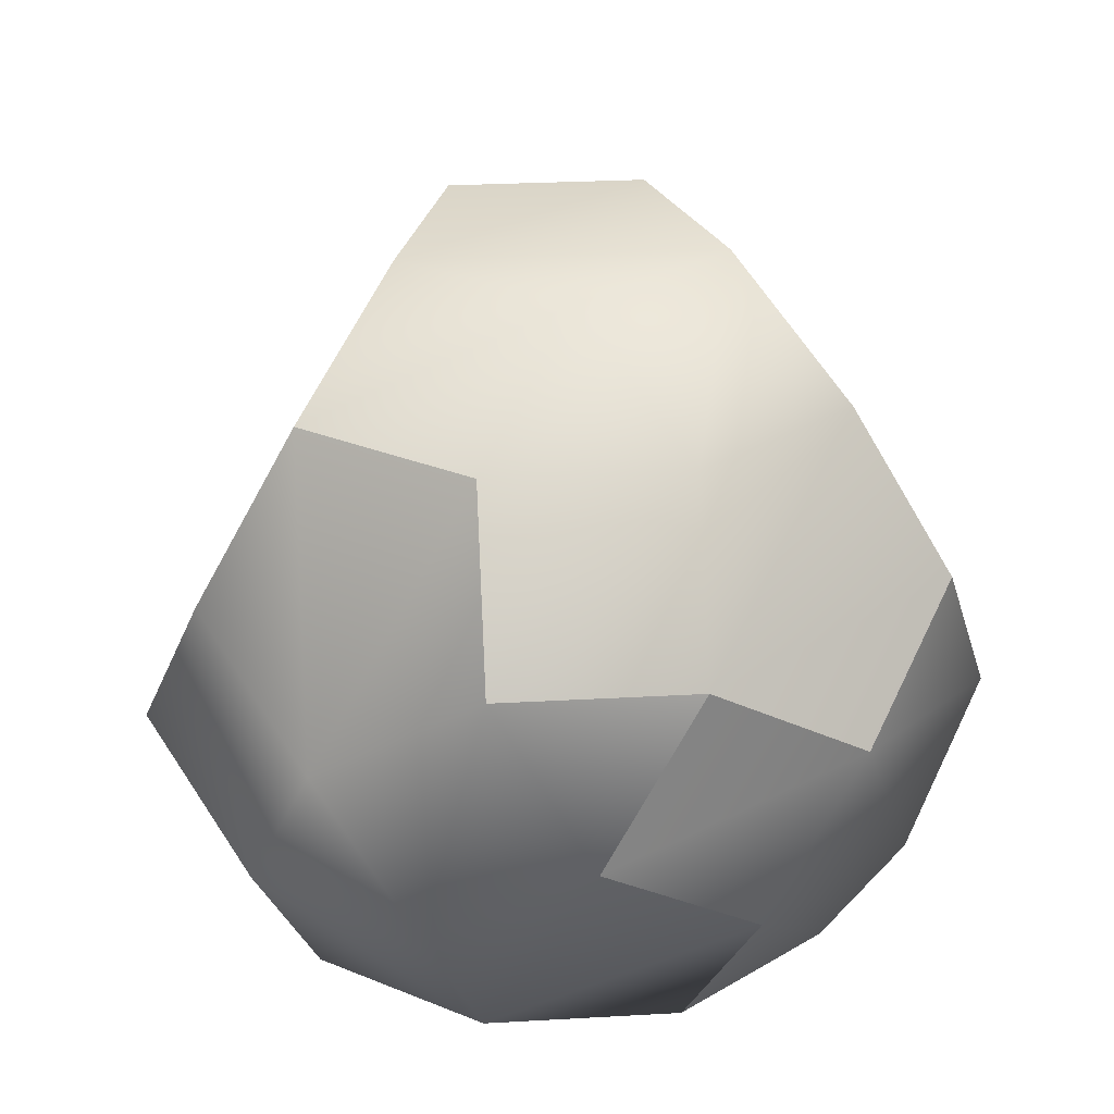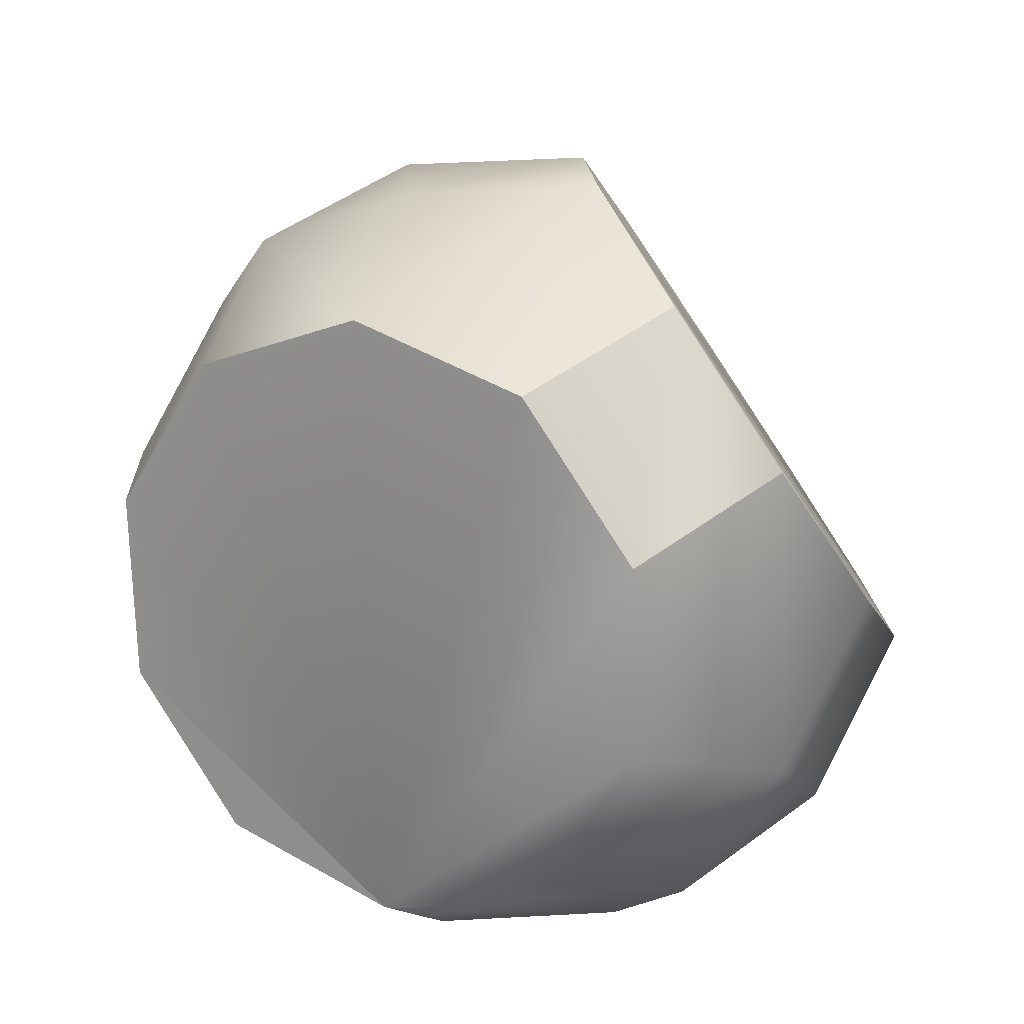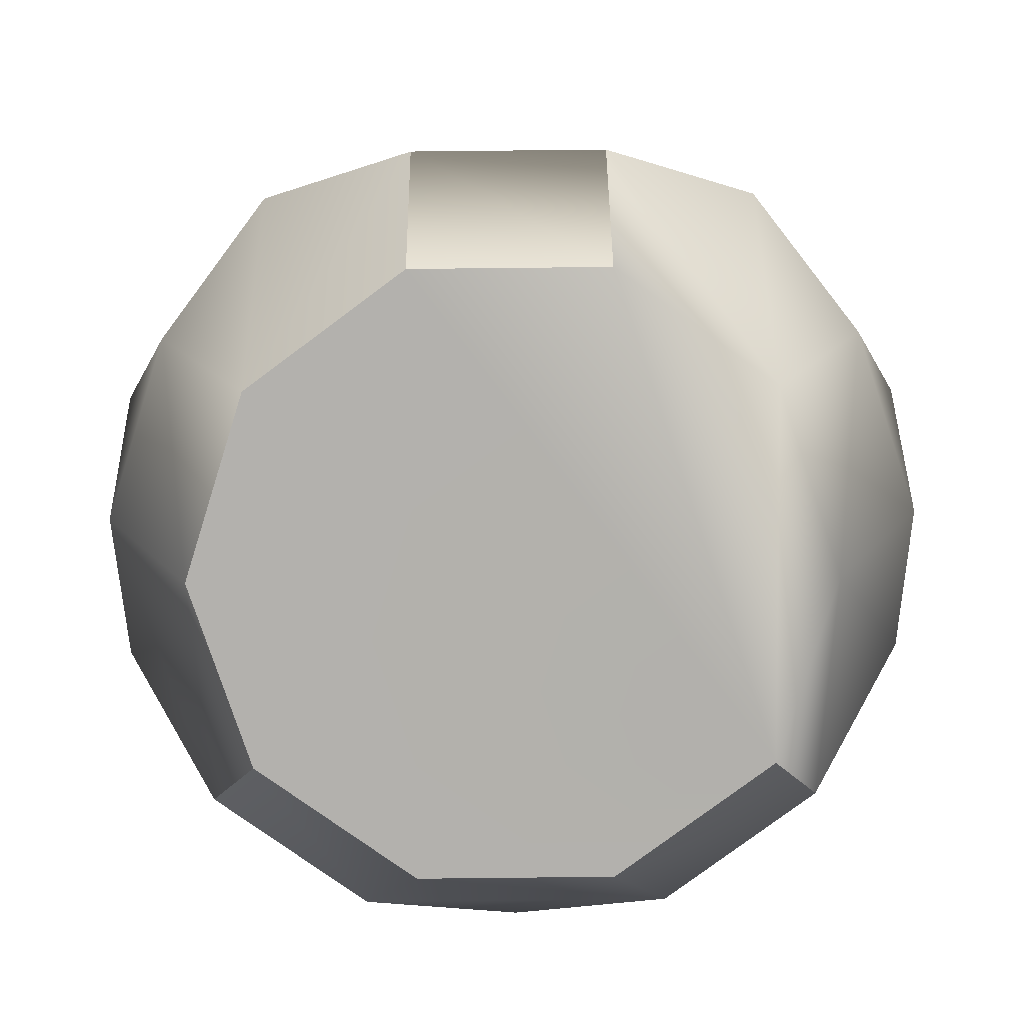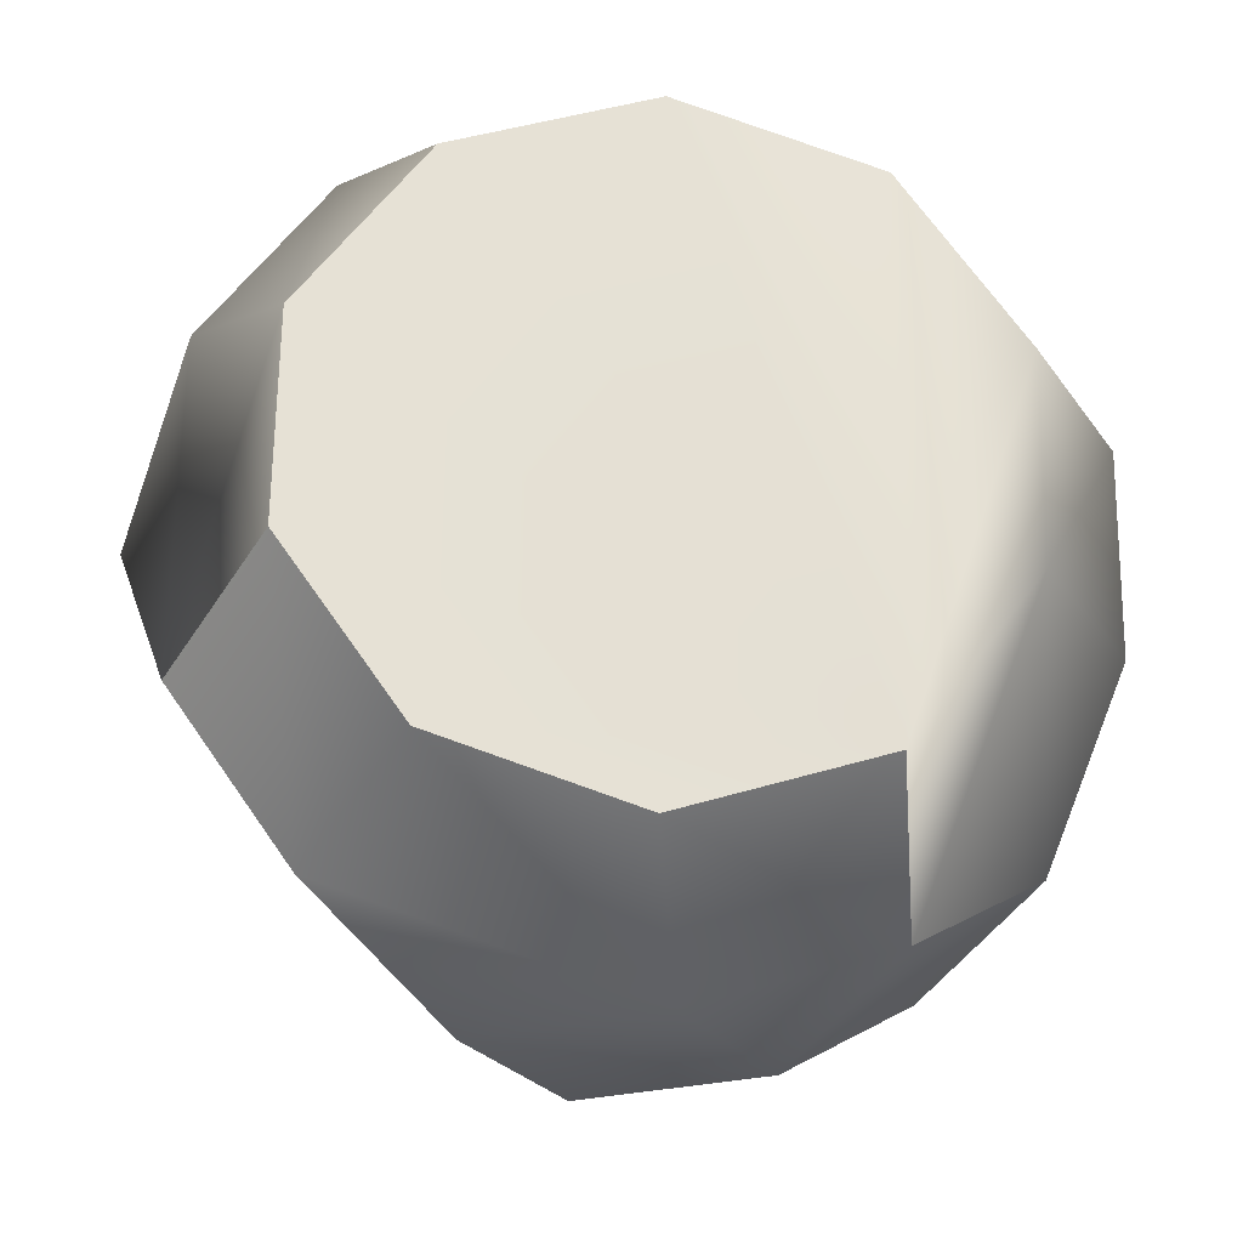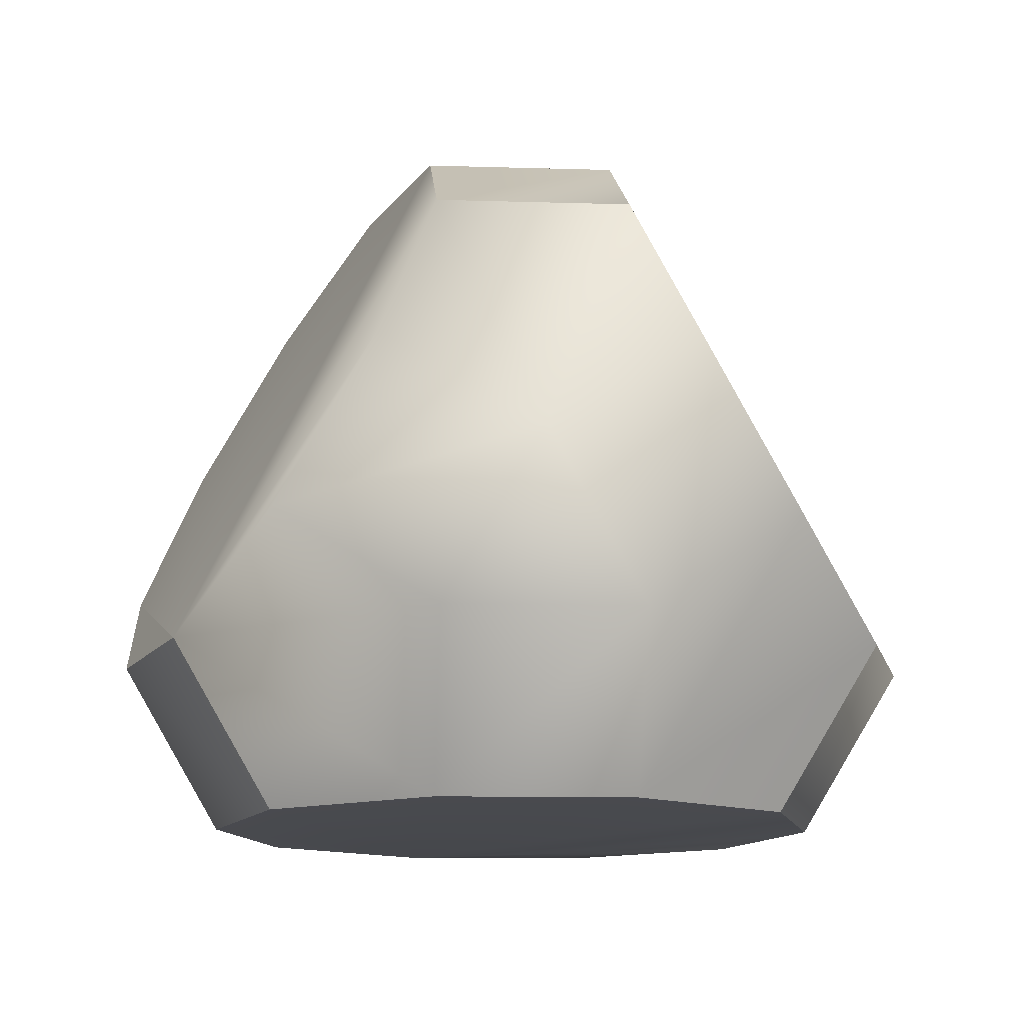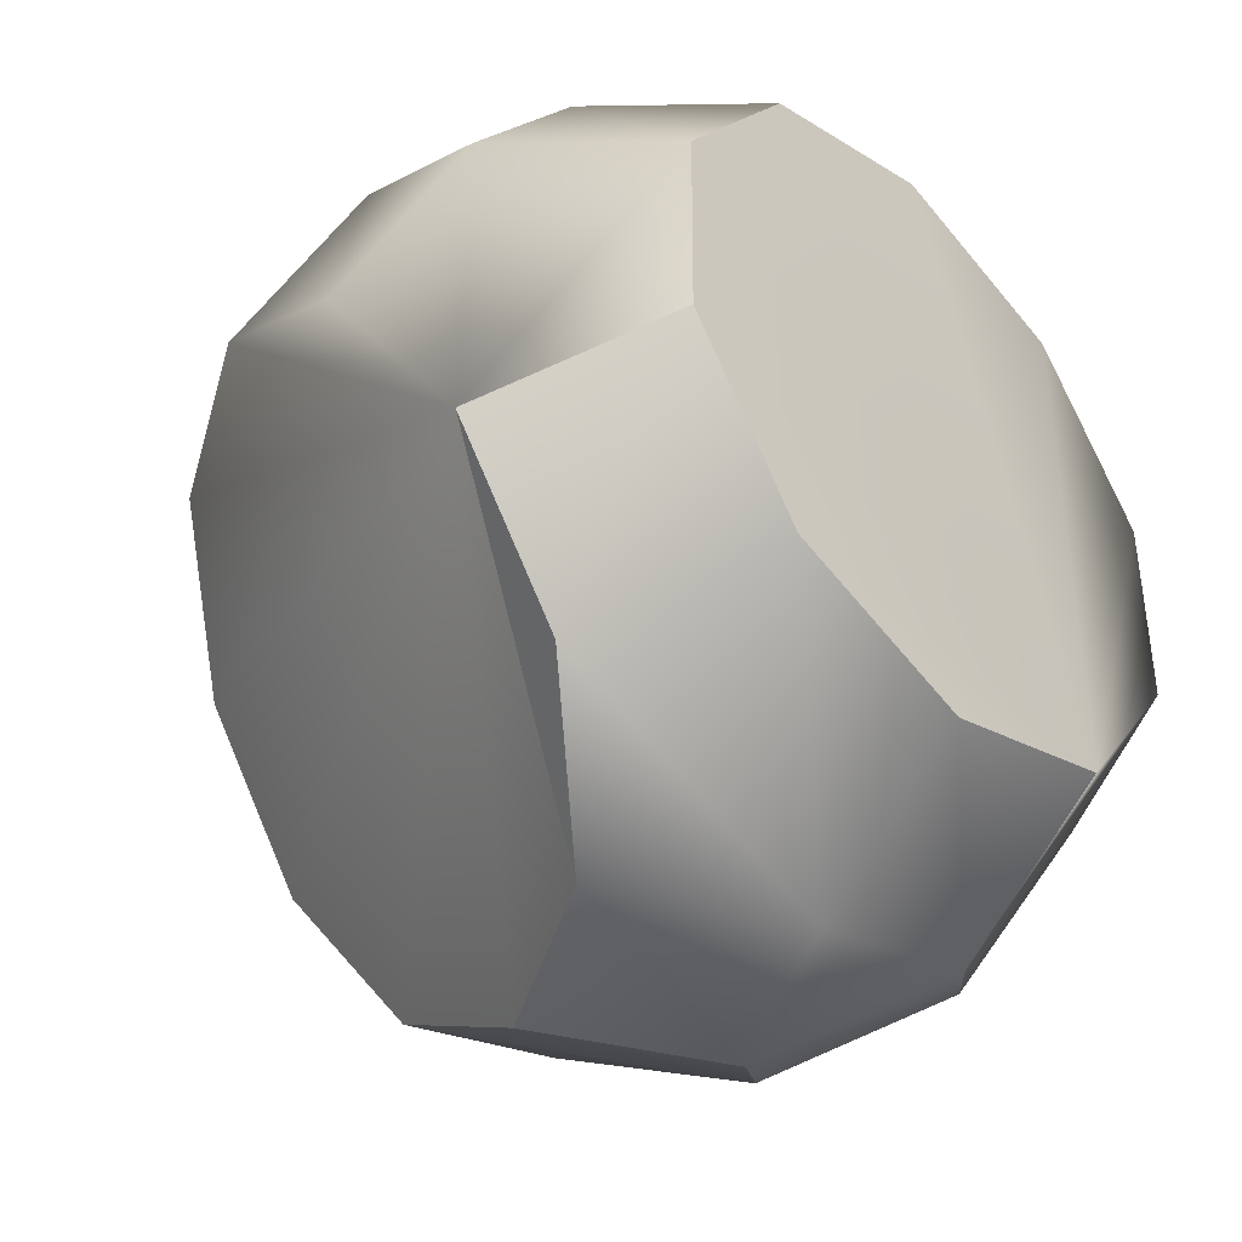
<metadata>
{"format":"obj","ext":"obj","renderer":"f3d","projection":"perspective","resolution":1024,"background":"white","views":[{"elev":29.3,"azim":121.8,"up":"+Y"},{"elev":48.2,"azim":-92.6,"up":"+Y"},{"elev":-79.1,"azim":19.4,"up":"+Y"},{"elev":-24.5,"azim":-5.1,"up":"+Z"},{"elev":-13.7,"azim":-57.5,"up":"+Y"},{"elev":-41.9,"azim":-47.2,"up":"+Z"}]}
</metadata>
<code>
g TriDiminishedRhombIcosiDodecahedron
v 1.077 -1.169 -0.3324
v 1.469 -0.5299 -0.3393
v 1.479 -0.5284 0.4106
v 1.087 -1.168 0.4175
v 1.594 0.1092 0.03274
v 1.404 0.504 0.6416
v 1.29 -0.1337 1.019
v 0.7803 -0.529 1.403
v 0.6553 -1.168 1.031
v 0.4401 1.533 0.4217
v -0.2698 1.531 0.6637
v -0.7791 1.135 1.047
v -0.8933 0.4975 1.425
v -0.5688 -0.1389 1.653
v 0.07044 -0.531 1.645
v 1.079 1.14 0.4132
v 1.261 -0.1374 -0.9439
v 1.386 0.5017 -0.5718
v 0.9368 0.4991 -1.172
v 0.619 1.136 -0.937
v 1.069 1.139 -0.3367
v 0.4293 1.531 -0.3282
v -0.09754 1.134 -1.158
v -0.2873 1.528 -0.5497
v -0.7193 1.528 0.06338
v -1.229 1.133 0.4465
v 0.7412 -0.5342 -1.311
v 0.4167 0.1023 -1.539
v 0.02466 -0.537 -1.532
v -0.6146 -0.1449 -1.524
v -0.2226 0.4944 -1.531
v -1.556 -0.5407 -0.5275
v -1.746 -0.1459 0.08134
v -1.621 0.4932 0.4534
v -1.124 -0.5403 -1.141
v 0.627 -1.172 -0.9328
v -0.08956 -1.175 -1.154
v -0.05459 -1.17 1.273
v -0.7711 -1.173 1.051
v -1.221 -1.176 0.4508
v -1.231 -1.177 -0.2992
v -0.7994 -1.177 -0.9122
v -1.539 -0.5384 0.6859
v -1.413 0.1007 1.058
v -1.089 -0.5357 1.286
v 0.7803 -0.529 1.403
v 1.29 -0.1337 1.019
v 1.404 0.504 0.6416
v 1.386 0.5017 -0.5718
v 0.9368 0.4991 -1.172
v 1.069 1.139 -0.3367
v 1.079 1.14 0.4132
v 1.079 1.14 0.4132
v 0.4401 1.533 0.4217
v -0.2698 1.531 0.6637
v -0.7193 1.528 0.06338
v 1.261 -0.1374 -0.9439
v 0.9368 0.4991 -1.172
v -0.2226 0.4944 -1.531
v 0.4167 0.1023 -1.539
v -1.229 1.133 0.4465
v -0.7193 1.528 0.06338
v -0.2873 1.528 -0.5497
v -0.09754 1.134 -1.158
v -0.2226 0.4944 -1.531
v -0.6146 -0.1449 -1.524
v -1.556 -0.5407 -0.5275
v -0.6146 -0.1449 -1.524
v 0.627 -1.172 -0.9328
v -0.08956 -1.175 -1.154
v -0.7994 -1.177 -0.9122
v -1.124 -0.5403 -1.141
v -1.231 -1.177 -0.2992
v -1.556 -0.5407 -0.5275
v -1.221 -1.176 0.4508
v -1.231 -1.177 -0.2992
v 0.6553 -1.168 1.031
v -0.05459 -1.17 1.273
v -0.7711 -1.173 1.051
v 0.07044 -0.531 1.645
v -0.05459 -1.17 1.273
v -0.5688 -0.1389 1.653
v -0.8933 0.4975 1.425
v 0.7412 -0.5342 -1.311
v -0.7791 1.135 1.047
f 67 68 35
f 48 16 10
f 48 10 47
f 47 10 46
f 7 8 4
f 7 4 3
f 3 4 1
f 3 1 2
f 2 1 17
f 2 17 18
f 18 17 19
f 21 49 20
f 21 20 22
f 22 20 24
f 22 24 54
f 54 24 25
f 54 25 55
f 13 14 10
f 13 10 12
f 12 10 11
f 12 11 26
f 26 11 56
f 37 71 29
f 37 29 27
f 27 29 28
f 27 28 57
f 57 28 58
f 71 73 72
f 71 72 29
f 29 72 30
f 29 30 28
f 28 30 31
f 24 20 23
f 23 20 50
f 23 50 59
f 59 50 60
f 65 66 32
f 65 32 64
f 64 32 63
f 27 36 37
f 42 70 69
f 42 69 41
f 41 69 40
f 72 73 74
f 62 63 32
f 62 32 61
f 61 32 34
f 61 34 44
f 44 34 33
f 44 33 43
f 43 33 32
f 43 32 75
f 75 32 76
f 46 10 15
f 46 15 77
f 77 15 78
f 85 61 44
f 85 44 83
f 83 44 45
f 83 45 82
f 82 45 79
f 82 79 80
f 80 79 81
f 51 52 5
f 5 52 6
f 5 6 3
f 3 6 7
f 84 17 1
f 84 1 69
f 69 1 4
f 69 4 9
f 9 4 8
f 10 14 15
f 49 50 20
f 18 51 5
f 18 5 2
f 2 5 3
f 53 21 22
f 53 22 54
f 39 40 69
f 39 69 38
f 38 69 9
f 75 79 45
f 75 45 43
f 43 45 44
f 32 33 34

</code>
